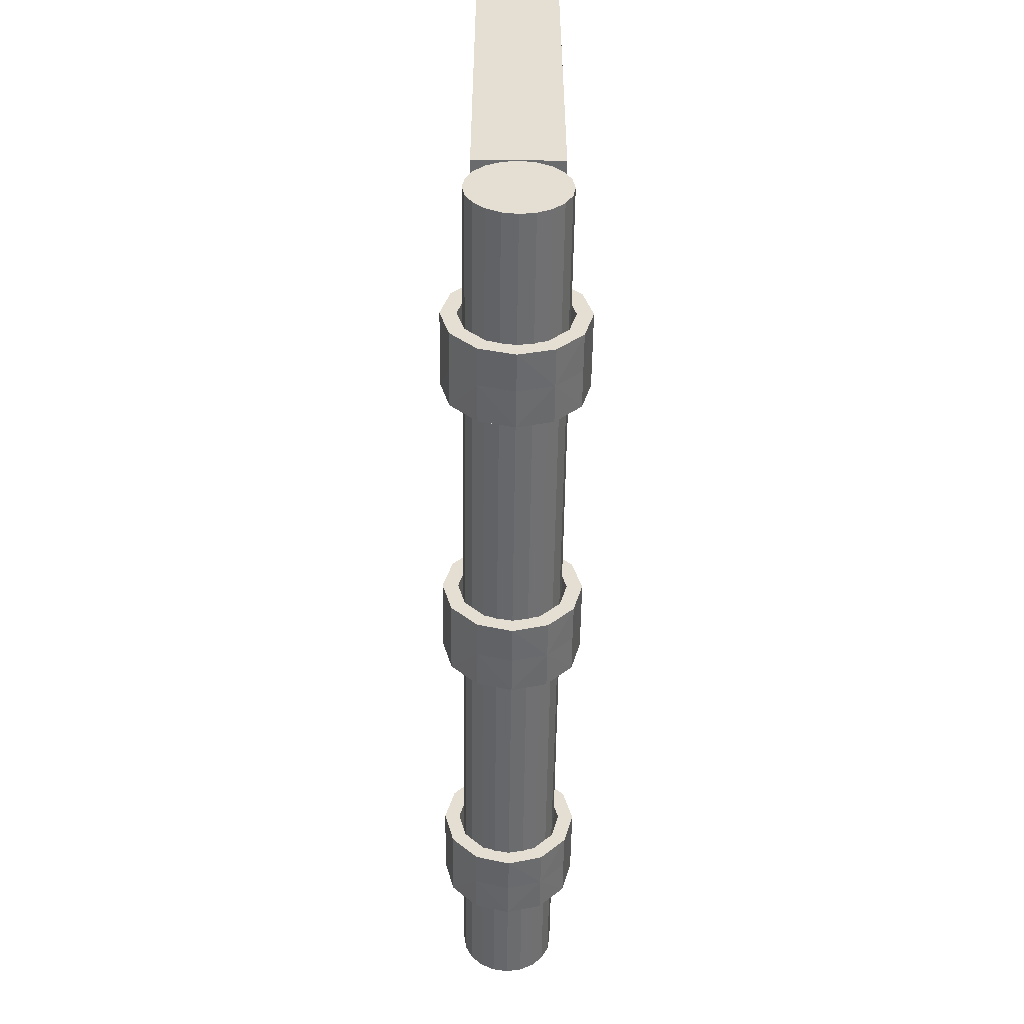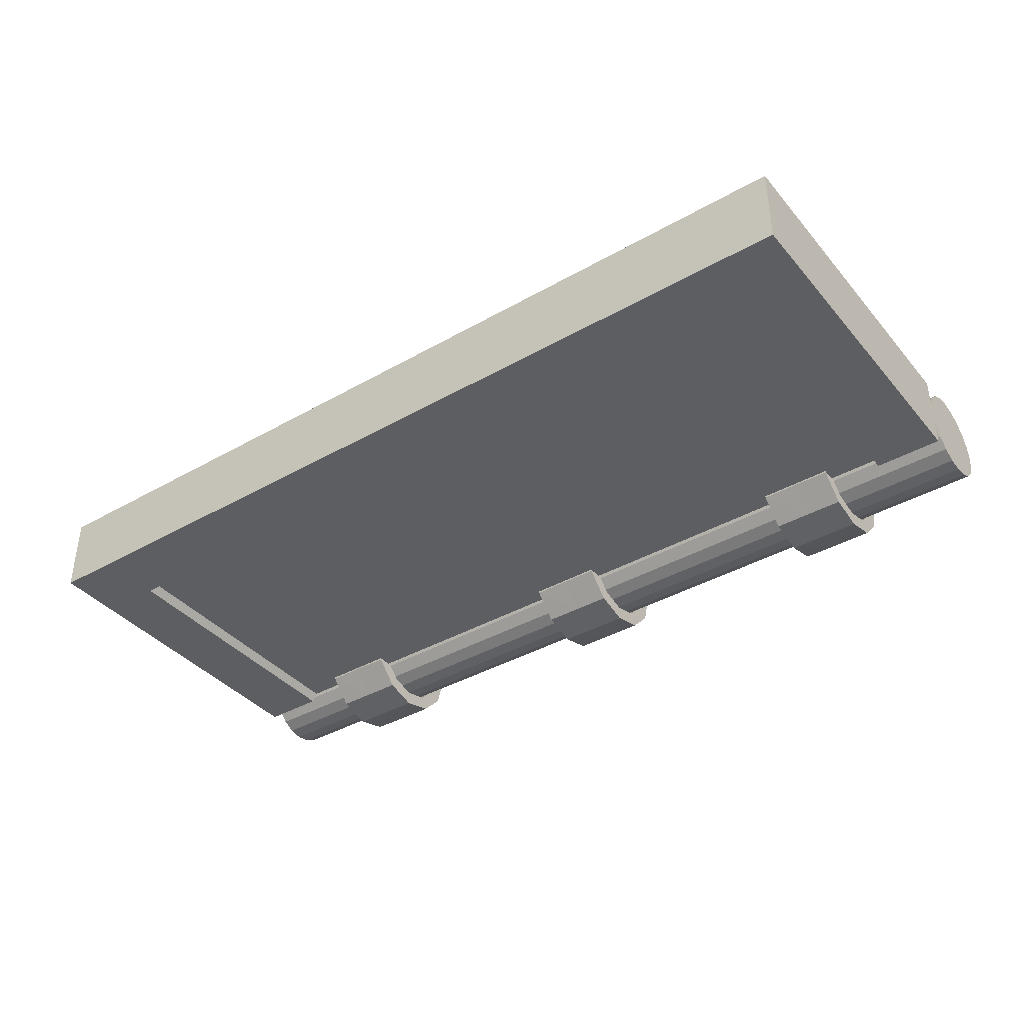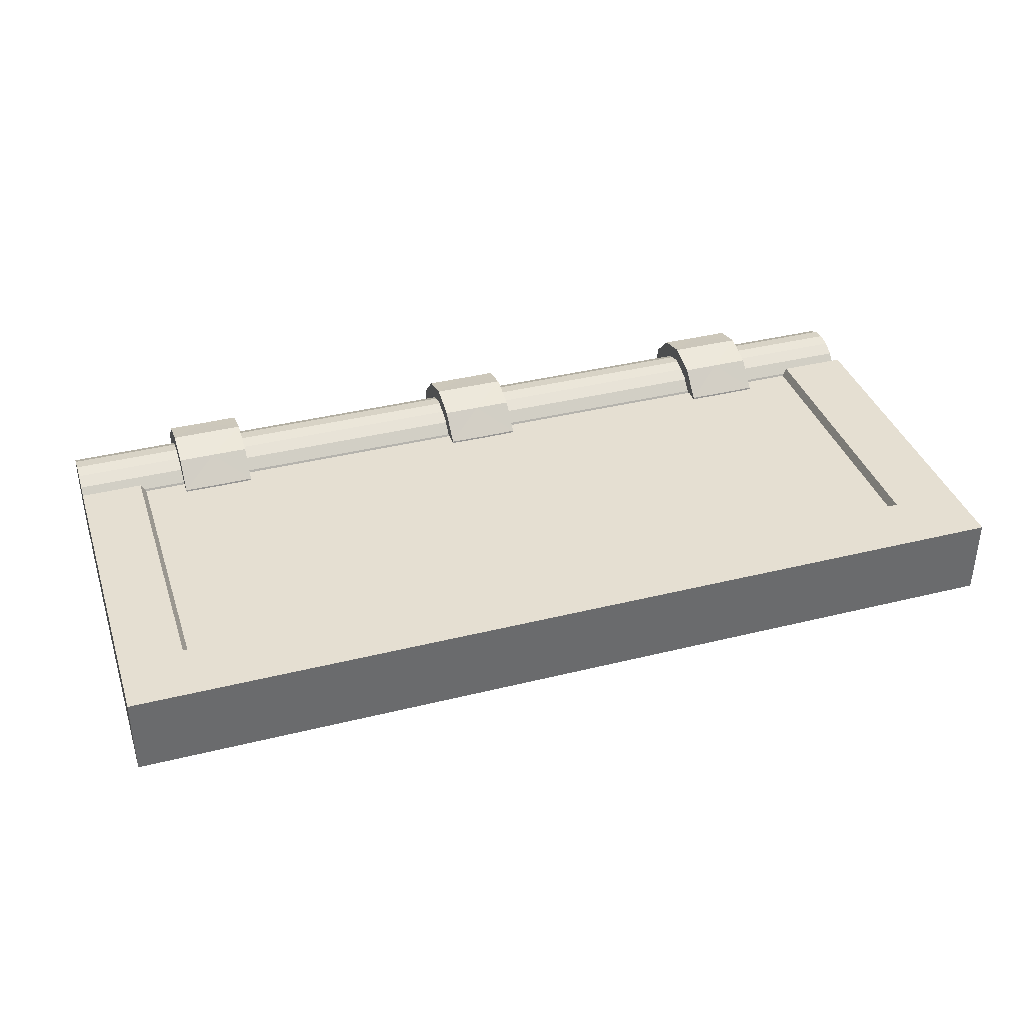
<metadata>
{"format":"obj","ext":"obj","renderer":"f3d","projection":"perspective","resolution":1024,"background":"white","views":[{"elev":-53.2,"azim":89.3,"up":"+Z"},{"elev":-38.9,"azim":35.6,"up":"+Y"},{"elev":37.4,"azim":-17.7,"up":"+Y"}]}
</metadata>
<code>
v 0.3262 -0.07228 -0.4326
v 0.366 -0.07227 -0.4326
v 0.366 -0.05621 -0.4326
v 0.3262 -0.05623 -0.4326
v 0.2864 -0.05621 -0.4326
v 0.2864 -0.07227 -0.4326
v 0.3262 -0.06293 -0.4686
v 0.366 -0.06259 -0.4688
v 0.366 -0.04868 -0.4607
v 0.3262 -0.04859 -0.4608
v 0.2864 -0.04868 -0.4607
v 0.2864 -0.06259 -0.4688
v 0.3262 -0.03594 -0.4952
v 0.366 -0.03614 -0.4952
v 0.366 -0.02811 -0.4813
v 0.3262 -0.02803 -0.4814
v 0.2864 -0.02811 -0.4813
v 0.2864 -0.03614 -0.4952
v 0.3262 -0 -0.5047
v 0.366 -0 -0.5049
v 0.366 -0 -0.4888
v 0.3262 -0 -0.4887
v 0.2864 -0 -0.4888
v 0.2864 -0 -0.5049
v 0.3262 0.03606 -0.4954
v 0.366 0.03614 -0.4952
v 0.366 0.02811 -0.4813
v 0.3262 0.0282 -0.4814
v 0.2864 0.02811 -0.4813
v 0.2864 0.03614 -0.4952
v 0.3262 0.06257 -0.4685
v 0.366 0.06259 -0.4688
v 0.366 0.04868 -0.4607
v 0.3262 0.04842 -0.4609
v 0.2864 0.04868 -0.4607
v 0.2864 0.06259 -0.4688
v 0.3262 0.07236 -0.4326
v 0.366 0.07227 -0.4326
v 0.366 0.05621 -0.4326
v 0.3262 0.05604 -0.4326
v 0.2864 0.05621 -0.4326
v 0.2864 0.07227 -0.4326
v 0.3262 0.06253 -0.3967
v 0.366 0.06259 -0.3965
v 0.366 0.04868 -0.4045
v 0.3262 0.04859 -0.4045
v 0.2864 0.04868 -0.4045
v 0.2864 0.06259 -0.3965
v 0.3262 0.03614 -0.3697
v 0.366 0.03614 -0.37
v 0.366 0.02811 -0.384
v 0.3262 0.02803 -0.3841
v 0.2864 0.02811 -0.384
v 0.2864 0.03614 -0.37
v 0.3262 -0 -0.3605
v 0.366 -0 -0.3604
v 0.366 -0 -0.3764
v 0.3262 -0 -0.3765
v 0.2864 -0 -0.3764
v 0.2864 -0 -0.3604
v 0.3262 -0.03574 -0.3699
v 0.366 -0.03614 -0.37
v 0.366 -0.02811 -0.384
v 0.3262 -0.02803 -0.3837
v 0.2864 -0.02811 -0.384
v 0.2864 -0.03614 -0.37
v 0.3262 -0.06253 -0.3965
v 0.366 -0.06259 -0.3965
v 0.366 -0.04868 -0.4045
v 0.3262 -0.04859 -0.4043
v 0.2864 -0.04868 -0.4045
v 0.2864 -0.06259 -0.3965
v 0.5 -0.04438 -0.3857
v 0.5 -0.04438 -0.001657
v -0.5 -0.04438 -0.001657
v -0.5 -0.04438 -0.3857
v 0.5 0.04438 -0.3857
v 0.5 0.04438 -0.001657
v -0.5 0.04438 -0.001657
v -0.5 0.04438 -0.3857
v -0.4998 -0 -0.4882
v 0.4998 -0 -0.4882
v -0.4998 -0.01571 -0.4858
v 0.4998 -0.01571 -0.4858
v -0.4998 -0.02988 -0.4785
v 0.4998 -0.02988 -0.4785
v -0.4998 -0.04113 -0.4673
v 0.4998 -0.04113 -0.4673
v -0.4998 -0.04834 -0.4531
v 0.4998 -0.04834 -0.4531
v -0.4998 -0.05083 -0.4374
v 0.4998 -0.05083 -0.4374
v -0.4998 -0.04834 -0.4217
v 0.4998 -0.04834 -0.4217
v -0.4998 -0.04113 -0.4075
v 0.4998 -0.04113 -0.4075
v -0.4998 -0.02988 -0.3963
v 0.4998 -0.02988 -0.3963
v -0.4998 -0.01571 -0.3891
v 0.4998 -0.01571 -0.3891
v -0.4998 -0 -0.3866
v 0.4998 -0 -0.3866
v -0.4998 0.01571 -0.3891
v 0.4998 0.01571 -0.3891
v -0.4998 0.02988 -0.3963
v 0.4998 0.02988 -0.3963
v -0.4998 0.04113 -0.4075
v 0.4998 0.04113 -0.4075
v -0.4998 0.04834 -0.4217
v 0.4998 0.04834 -0.4217
v -0.4998 0.05083 -0.4374
v 0.4998 0.05083 -0.4374
v -0.4998 0.04834 -0.4531
v 0.4998 0.04834 -0.4531
v -0.4998 0.04113 -0.4673
v 0.4998 0.04113 -0.4673
v -0.4998 0.02988 -0.4785
v 0.4998 0.02988 -0.4785
v -0.4998 0.01571 -0.4858
v 0.4998 0.01571 -0.4858
v 0.5 -0.04438 -0.07166
v -0.5 -0.04438 -0.07166
v 0.5 0.04438 -0.07166
v -0.5 0.04438 -0.07166
v 0.425 0.04438 -0.001657
v 0.425 -0.04438 -0.001657
v 0.425 -0.04438 -0.3857
v 0.425 0.04438 -0.3857
v 0.425 0.04438 -0.07166
v 0.425 -0.04438 -0.07166
v -0.4306 0.04438 -0.001657
v -0.4306 -0.04438 -0.001657
v -0.4306 -0.04438 -0.3857
v -0.4306 0.04438 -0.3857
v -0.4306 -0.04438 -0.07166
v -0.4306 0.04438 -0.07166
v 0.4209 -0.03438 -0.3857
v 0.4209 0.03438 -0.3857
v -0.4251 -0.03438 -0.3857
v -0.4251 0.03438 -0.3857
v 0.4209 0.03438 -0.07582
v 0.4209 -0.03438 -0.07582
v -0.4251 0.03438 -0.07582
v -0.4251 -0.03438 -0.07582
v -0.001117 -0.07228 -0.4326
v 0.03868 -0.07227 -0.4326
v 0.03868 -0.05621 -0.4326
v -0.001117 -0.05623 -0.4326
v -0.04092 -0.05621 -0.4326
v -0.04092 -0.07227 -0.4326
v -0.001117 -0.06293 -0.4686
v 0.03868 -0.06259 -0.4688
v 0.03868 -0.04868 -0.4607
v -0.001117 -0.04859 -0.4608
v -0.04092 -0.04868 -0.4607
v -0.04092 -0.06259 -0.4688
v -0.001117 -0.03594 -0.4952
v 0.03868 -0.03614 -0.4952
v 0.03868 -0.02811 -0.4813
v -0.001117 -0.02803 -0.4814
v -0.04092 -0.02811 -0.4813
v -0.04092 -0.03614 -0.4952
v -0.001117 -0 -0.5047
v 0.03868 -0 -0.5049
v 0.03868 -0 -0.4888
v -0.001117 -0 -0.4887
v -0.04092 -0 -0.4888
v -0.04092 -0 -0.5049
v -0.001117 0.03606 -0.4954
v 0.03868 0.03614 -0.4952
v 0.03868 0.02811 -0.4813
v -0.001117 0.0282 -0.4814
v -0.04092 0.02811 -0.4813
v -0.04092 0.03614 -0.4952
v -0.001117 0.06257 -0.4685
v 0.03868 0.06259 -0.4688
v 0.03868 0.04868 -0.4607
v -0.001117 0.04842 -0.4609
v -0.04092 0.04868 -0.4607
v -0.04092 0.06259 -0.4688
v -0.001117 0.07236 -0.4326
v 0.03868 0.07227 -0.4326
v 0.03868 0.05621 -0.4326
v -0.001117 0.05604 -0.4326
v -0.04092 0.05621 -0.4326
v -0.04092 0.07227 -0.4326
v -0.001117 0.06253 -0.3967
v 0.03868 0.06259 -0.3965
v 0.03868 0.04868 -0.4045
v -0.001117 0.04859 -0.4045
v -0.04092 0.04868 -0.4045
v -0.04092 0.06259 -0.3965
v -0.001117 0.03614 -0.3697
v 0.03868 0.03614 -0.37
v 0.03868 0.02811 -0.384
v -0.001117 0.02803 -0.3841
v -0.04092 0.02811 -0.384
v -0.04092 0.03614 -0.37
v -0.001117 -0 -0.3605
v 0.03868 -0 -0.3604
v 0.03868 -0 -0.3764
v -0.001117 -0 -0.3765
v -0.04092 -0 -0.3764
v -0.04092 -0 -0.3604
v -0.001117 -0.03574 -0.3699
v 0.03868 -0.03614 -0.37
v 0.03868 -0.02811 -0.384
v -0.001117 -0.02803 -0.3837
v -0.04092 -0.02811 -0.384
v -0.04092 -0.03614 -0.37
v -0.001117 -0.06253 -0.3965
v 0.03868 -0.06259 -0.3965
v 0.03868 -0.04868 -0.4045
v -0.001117 -0.04859 -0.4043
v -0.04092 -0.04868 -0.4045
v -0.04092 -0.06259 -0.3965
v -0.3387 -0.07228 -0.4326
v -0.2989 -0.07227 -0.4326
v -0.2989 -0.05621 -0.4326
v -0.3387 -0.05623 -0.4326
v -0.3785 -0.05621 -0.4326
v -0.3785 -0.07227 -0.4326
v -0.3387 -0.06293 -0.4686
v -0.2989 -0.06259 -0.4688
v -0.2989 -0.04868 -0.4607
v -0.3387 -0.04859 -0.4608
v -0.3785 -0.04868 -0.4607
v -0.3785 -0.06259 -0.4688
v -0.3387 -0.03594 -0.4952
v -0.2989 -0.03614 -0.4952
v -0.2989 -0.02811 -0.4813
v -0.3387 -0.02803 -0.4814
v -0.3785 -0.02811 -0.4813
v -0.3785 -0.03614 -0.4952
v -0.3387 -0 -0.5047
v -0.2989 -0 -0.5049
v -0.2989 -0 -0.4888
v -0.3387 -0 -0.4887
v -0.3785 -0 -0.4888
v -0.3785 -0 -0.5049
v -0.3387 0.03606 -0.4954
v -0.2989 0.03614 -0.4952
v -0.2989 0.02811 -0.4813
v -0.3387 0.0282 -0.4814
v -0.3785 0.02811 -0.4813
v -0.3785 0.03614 -0.4952
v -0.3387 0.06257 -0.4685
v -0.2989 0.06259 -0.4688
v -0.2989 0.04868 -0.4607
v -0.3387 0.04842 -0.4609
v -0.3785 0.04868 -0.4607
v -0.3785 0.06259 -0.4688
v -0.3387 0.07236 -0.4326
v -0.2989 0.07227 -0.4326
v -0.2989 0.05621 -0.4326
v -0.3387 0.05604 -0.4326
v -0.3785 0.05621 -0.4326
v -0.3785 0.07227 -0.4326
v -0.3387 0.06253 -0.3967
v -0.2989 0.06259 -0.3965
v -0.2989 0.04868 -0.4045
v -0.3387 0.04859 -0.4045
v -0.3785 0.04868 -0.4045
v -0.3785 0.06259 -0.3965
v -0.3387 0.03614 -0.3697
v -0.2989 0.03614 -0.37
v -0.2989 0.02811 -0.384
v -0.3387 0.02803 -0.3841
v -0.3785 0.02811 -0.384
v -0.3785 0.03614 -0.37
v -0.3387 -0 -0.3605
v -0.2989 -0 -0.3604
v -0.2989 -0 -0.3764
v -0.3387 -0 -0.3765
v -0.3785 -0 -0.3764
v -0.3785 -0 -0.3604
v -0.3387 -0.03574 -0.3699
v -0.2989 -0.03614 -0.37
v -0.2989 -0.02811 -0.384
v -0.3387 -0.02803 -0.3837
v -0.3785 -0.02811 -0.384
v -0.3785 -0.03614 -0.37
v -0.3387 -0.06253 -0.3965
v -0.2989 -0.06259 -0.3965
v -0.2989 -0.04868 -0.4045
v -0.3387 -0.04859 -0.4043
v -0.3785 -0.04868 -0.4045
v -0.3785 -0.06259 -0.3965
f 7 2 1
f 8 3 2
f 9 4 3
f 4 11 5
f 5 12 6
f 6 7 1
f 13 8 7
f 14 9 8
f 15 10 9
f 10 17 11
f 11 18 12
f 12 13 7
f 13 20 14
f 20 15 14
f 21 16 15
f 16 23 17
f 17 24 18
f 24 13 18
f 25 20 19
f 20 27 21
f 27 22 21
f 22 29 23
f 29 24 23
f 24 25 19
f 25 32 26
f 26 33 27
f 27 34 28
f 34 29 28
f 35 30 29
f 36 25 30
f 31 38 32
f 32 39 33
f 33 40 34
f 40 35 34
f 41 36 35
f 42 31 36
f 43 38 37
f 38 45 39
f 45 40 39
f 40 47 41
f 47 42 41
f 42 43 37
f 43 50 44
f 50 45 44
f 51 46 45
f 46 53 47
f 53 48 47
f 54 43 48
f 49 56 50
f 50 57 51
f 57 52 51
f 52 59 53
f 59 54 53
f 60 49 54
f 61 56 55
f 62 57 56
f 57 64 58
f 64 59 58
f 59 66 60
f 60 61 55
f 67 62 61
f 62 69 63
f 63 70 64
f 70 65 64
f 71 66 65
f 66 67 61
f 1 68 67
f 2 69 68
f 69 4 70
f 4 71 70
f 71 6 72
f 72 1 67
f 123 74 121
f 122 80 76
f 82 83 81
f 84 85 83
f 86 87 85
f 88 89 87
f 90 91 89
f 92 93 91
f 94 95 93
f 96 97 95
f 98 99 97
f 100 101 99
f 102 103 101
f 104 105 103
f 106 107 105
f 108 109 107
f 110 111 109
f 112 113 111
f 114 115 113
f 116 117 115
f 110 94 118
f 118 119 117
f 120 81 119
f 103 111 119
f 134 76 80
f 131 75 132
f 132 122 135
f 136 79 131
f 79 122 75
f 129 78 123
f 74 130 121
f 78 126 74
f 73 128 77
f 140 133 134
f 127 138 128
f 137 140 138
f 125 132 126
f 126 135 130
f 136 125 129
f 143 129 141
f 130 144 142
f 142 139 137
f 140 141 138
f 127 142 137
f 128 141 129
f 134 143 140
f 144 133 139
f 128 123 77
f 121 127 73
f 77 121 73
f 135 76 133
f 80 136 134
f 151 146 145
f 152 147 146
f 153 148 147
f 148 155 149
f 149 156 150
f 150 151 145
f 157 152 151
f 158 153 152
f 159 154 153
f 154 161 155
f 155 162 156
f 156 157 151
f 157 164 158
f 164 159 158
f 165 160 159
f 160 167 161
f 161 168 162
f 168 157 162
f 169 164 163
f 164 171 165
f 171 166 165
f 166 173 167
f 173 168 167
f 168 169 163
f 169 176 170
f 170 177 171
f 171 178 172
f 178 173 172
f 179 174 173
f 180 169 174
f 175 182 176
f 176 183 177
f 177 184 178
f 184 179 178
f 185 180 179
f 186 175 180
f 187 182 181
f 182 189 183
f 189 184 183
f 184 191 185
f 191 186 185
f 186 187 181
f 187 194 188
f 194 189 188
f 195 190 189
f 190 197 191
f 197 192 191
f 198 187 192
f 193 200 194
f 194 201 195
f 201 196 195
f 196 203 197
f 203 198 197
f 204 193 198
f 205 200 199
f 206 201 200
f 201 208 202
f 208 203 202
f 203 210 204
f 204 205 199
f 211 206 205
f 206 213 207
f 207 214 208
f 214 209 208
f 215 210 209
f 210 211 205
f 145 212 211
f 146 213 212
f 213 148 214
f 148 215 214
f 215 150 216
f 216 145 211
f 223 218 217
f 224 219 218
f 225 220 219
f 220 227 221
f 221 228 222
f 222 223 217
f 229 224 223
f 230 225 224
f 231 226 225
f 226 233 227
f 227 234 228
f 228 229 223
f 229 236 230
f 236 231 230
f 237 232 231
f 232 239 233
f 233 240 234
f 240 229 234
f 241 236 235
f 236 243 237
f 243 238 237
f 238 245 239
f 245 240 239
f 240 241 235
f 241 248 242
f 242 249 243
f 243 250 244
f 250 245 244
f 251 246 245
f 252 241 246
f 247 254 248
f 248 255 249
f 249 256 250
f 256 251 250
f 257 252 251
f 258 247 252
f 259 254 253
f 254 261 255
f 261 256 255
f 256 263 257
f 263 258 257
f 258 259 253
f 259 266 260
f 266 261 260
f 267 262 261
f 262 269 263
f 269 264 263
f 270 259 264
f 265 272 266
f 266 273 267
f 273 268 267
f 268 275 269
f 275 270 269
f 276 265 270
f 277 272 271
f 278 273 272
f 273 280 274
f 280 275 274
f 275 282 276
f 276 277 271
f 283 278 277
f 278 285 279
f 279 286 280
f 286 281 280
f 287 282 281
f 282 283 277
f 217 284 283
f 218 285 284
f 285 220 286
f 220 287 286
f 287 222 288
f 288 217 283
f 7 8 2
f 8 9 3
f 9 10 4
f 4 10 11
f 5 11 12
f 6 12 7
f 13 14 8
f 14 15 9
f 15 16 10
f 10 16 17
f 11 17 18
f 12 18 13
f 13 19 20
f 20 21 15
f 21 22 16
f 16 22 23
f 17 23 24
f 24 19 13
f 25 26 20
f 20 26 27
f 27 28 22
f 22 28 29
f 29 30 24
f 24 30 25
f 25 31 32
f 26 32 33
f 27 33 34
f 34 35 29
f 35 36 30
f 36 31 25
f 31 37 38
f 32 38 39
f 33 39 40
f 40 41 35
f 41 42 36
f 42 37 31
f 43 44 38
f 38 44 45
f 45 46 40
f 40 46 47
f 47 48 42
f 42 48 43
f 43 49 50
f 50 51 45
f 51 52 46
f 46 52 53
f 53 54 48
f 54 49 43
f 49 55 56
f 50 56 57
f 57 58 52
f 52 58 59
f 59 60 54
f 60 55 49
f 61 62 56
f 62 63 57
f 57 63 64
f 64 65 59
f 59 65 66
f 60 66 61
f 67 68 62
f 62 68 69
f 63 69 70
f 70 71 65
f 71 72 66
f 66 72 67
f 1 2 68
f 2 3 69
f 69 3 4
f 4 5 71
f 71 5 6
f 72 6 1
f 123 78 74
f 122 124 80
f 82 84 83
f 84 86 85
f 86 88 87
f 88 90 89
f 90 92 91
f 92 94 93
f 94 96 95
f 96 98 97
f 98 100 99
f 100 102 101
f 102 104 103
f 104 106 105
f 106 108 107
f 108 110 109
f 110 112 111
f 112 114 113
f 114 116 115
f 116 118 117
f 86 84 118
f 82 120 118
f 118 116 114
f 114 112 118
f 110 108 106
f 106 104 110
f 102 100 98
f 98 96 94
f 94 92 90
f 90 88 86
f 84 82 118
f 118 112 110
f 110 104 102
f 102 98 110
f 94 90 86
f 86 118 94
f 110 98 94
f 118 120 119
f 120 82 81
f 119 81 83
f 83 85 87
f 87 89 91
f 91 93 95
f 95 97 99
f 99 101 103
f 103 105 107
f 107 109 103
f 111 113 115
f 115 117 111
f 119 83 95
f 87 91 95
f 95 99 103
f 103 109 111
f 111 117 119
f 83 87 95
f 95 103 119
f 134 133 76
f 131 79 75
f 132 75 122
f 136 124 79
f 79 124 122
f 129 125 78
f 74 126 130
f 78 125 126
f 73 127 128
f 140 139 133
f 127 137 138
f 137 139 140
f 125 131 132
f 126 132 135
f 136 131 125
f 143 136 129
f 130 135 144
f 142 144 139
f 140 143 141
f 127 130 142
f 128 138 141
f 134 136 143
f 144 135 133
f 128 129 123
f 121 130 127
f 77 123 121
f 135 122 76
f 80 124 136
f 151 152 146
f 152 153 147
f 153 154 148
f 148 154 155
f 149 155 156
f 150 156 151
f 157 158 152
f 158 159 153
f 159 160 154
f 154 160 161
f 155 161 162
f 156 162 157
f 157 163 164
f 164 165 159
f 165 166 160
f 160 166 167
f 161 167 168
f 168 163 157
f 169 170 164
f 164 170 171
f 171 172 166
f 166 172 173
f 173 174 168
f 168 174 169
f 169 175 176
f 170 176 177
f 171 177 178
f 178 179 173
f 179 180 174
f 180 175 169
f 175 181 182
f 176 182 183
f 177 183 184
f 184 185 179
f 185 186 180
f 186 181 175
f 187 188 182
f 182 188 189
f 189 190 184
f 184 190 191
f 191 192 186
f 186 192 187
f 187 193 194
f 194 195 189
f 195 196 190
f 190 196 197
f 197 198 192
f 198 193 187
f 193 199 200
f 194 200 201
f 201 202 196
f 196 202 203
f 203 204 198
f 204 199 193
f 205 206 200
f 206 207 201
f 201 207 208
f 208 209 203
f 203 209 210
f 204 210 205
f 211 212 206
f 206 212 213
f 207 213 214
f 214 215 209
f 215 216 210
f 210 216 211
f 145 146 212
f 146 147 213
f 213 147 148
f 148 149 215
f 215 149 150
f 216 150 145
f 223 224 218
f 224 225 219
f 225 226 220
f 220 226 227
f 221 227 228
f 222 228 223
f 229 230 224
f 230 231 225
f 231 232 226
f 226 232 233
f 227 233 234
f 228 234 229
f 229 235 236
f 236 237 231
f 237 238 232
f 232 238 239
f 233 239 240
f 240 235 229
f 241 242 236
f 236 242 243
f 243 244 238
f 238 244 245
f 245 246 240
f 240 246 241
f 241 247 248
f 242 248 249
f 243 249 250
f 250 251 245
f 251 252 246
f 252 247 241
f 247 253 254
f 248 254 255
f 249 255 256
f 256 257 251
f 257 258 252
f 258 253 247
f 259 260 254
f 254 260 261
f 261 262 256
f 256 262 263
f 263 264 258
f 258 264 259
f 259 265 266
f 266 267 261
f 267 268 262
f 262 268 269
f 269 270 264
f 270 265 259
f 265 271 272
f 266 272 273
f 273 274 268
f 268 274 275
f 275 276 270
f 276 271 265
f 277 278 272
f 278 279 273
f 273 279 280
f 280 281 275
f 275 281 282
f 276 282 277
f 283 284 278
f 278 284 285
f 279 285 286
f 286 287 281
f 287 288 282
f 282 288 283
f 217 218 284
f 218 219 285
f 285 219 220
f 220 221 287
f 287 221 222
f 288 222 217

</code>
